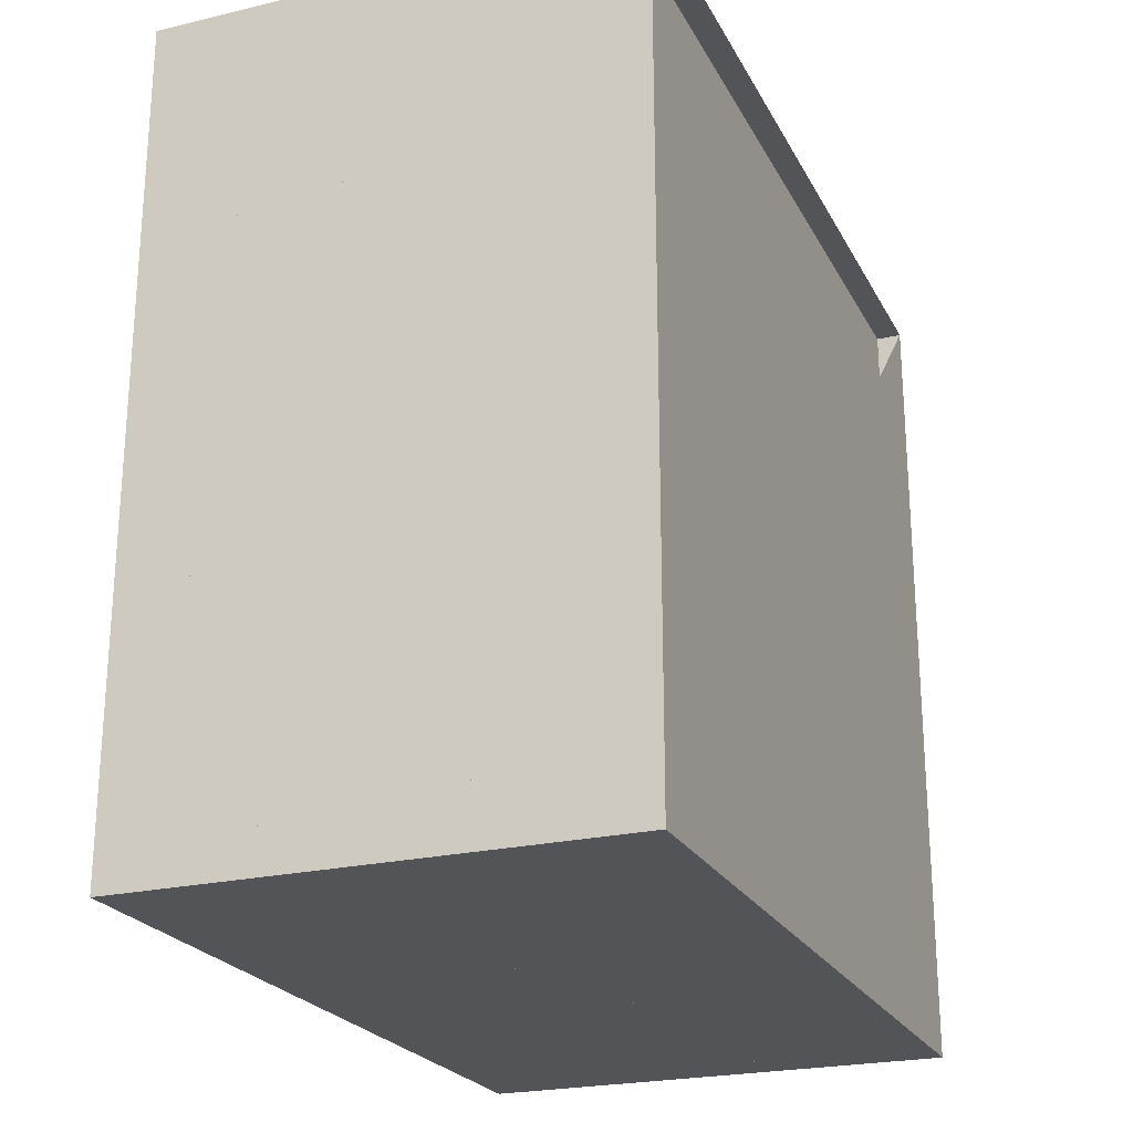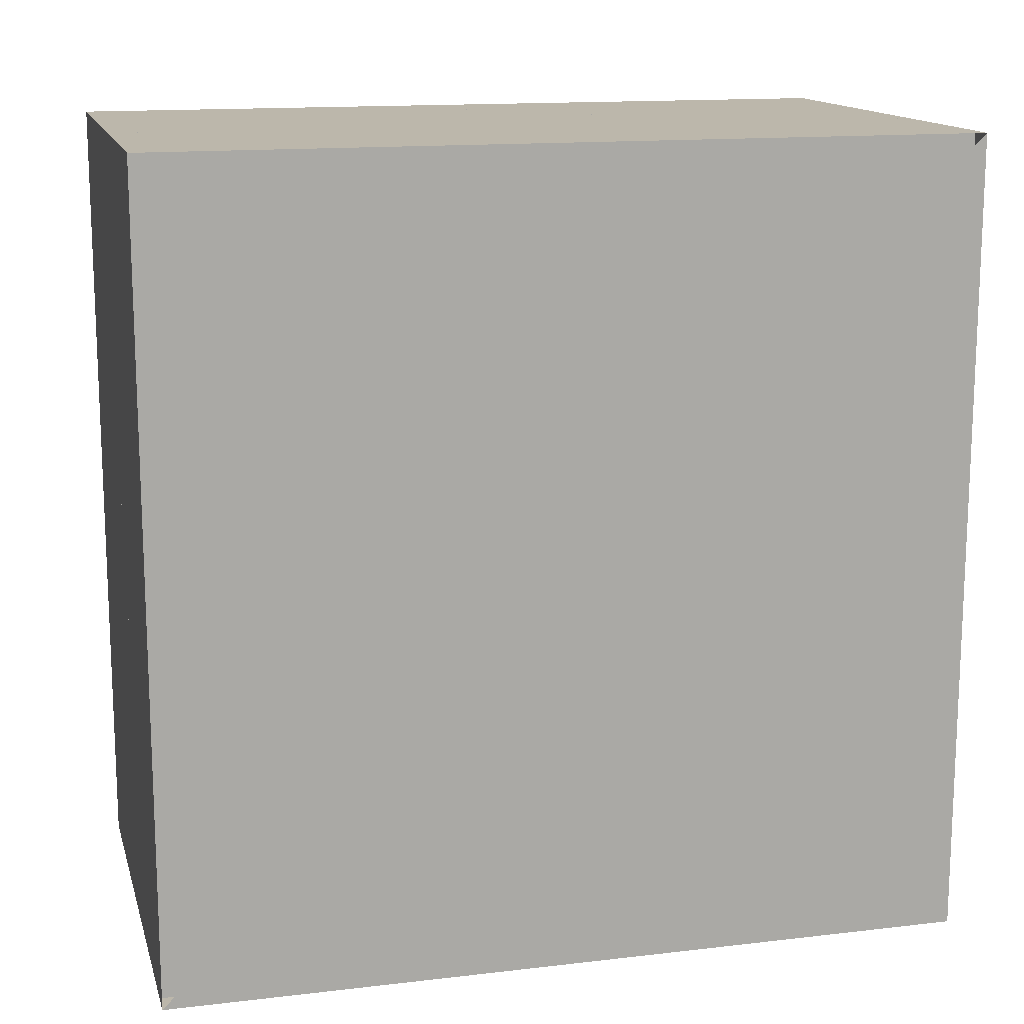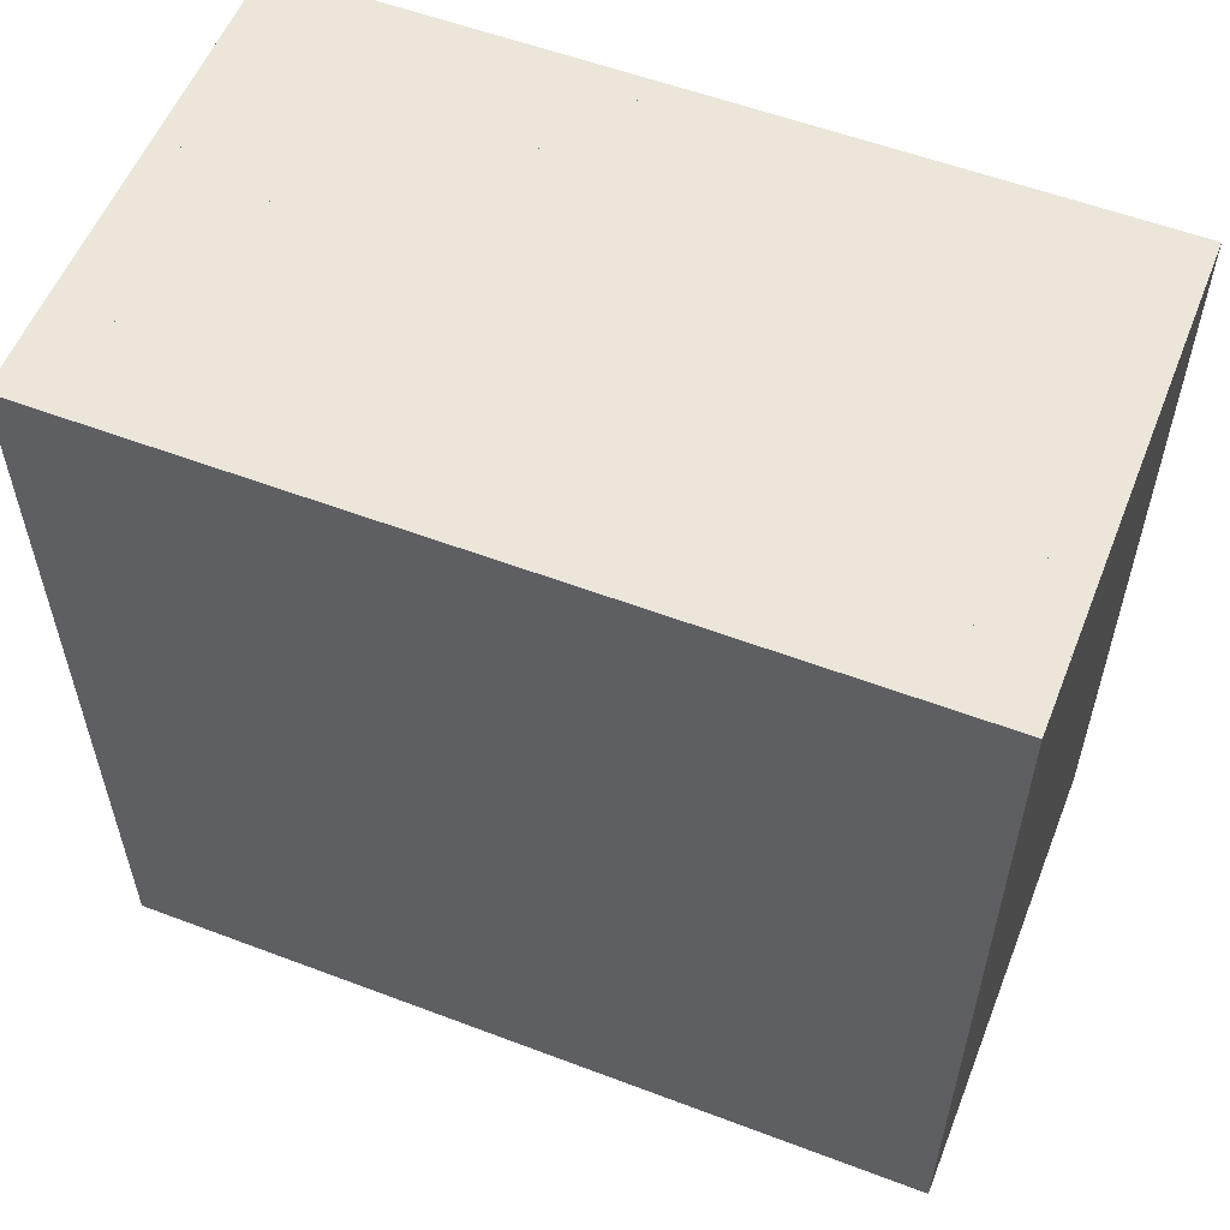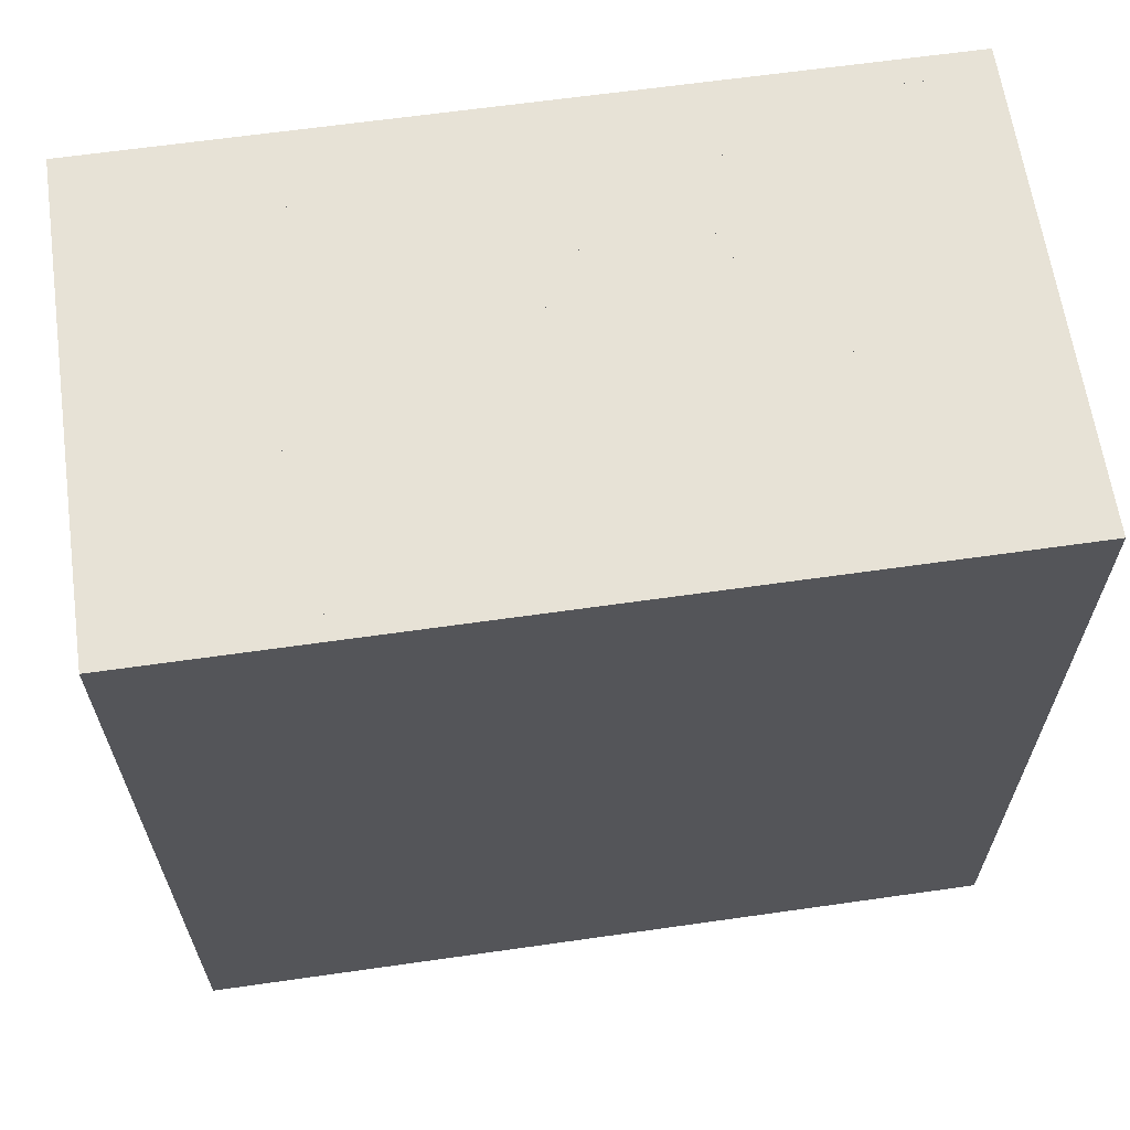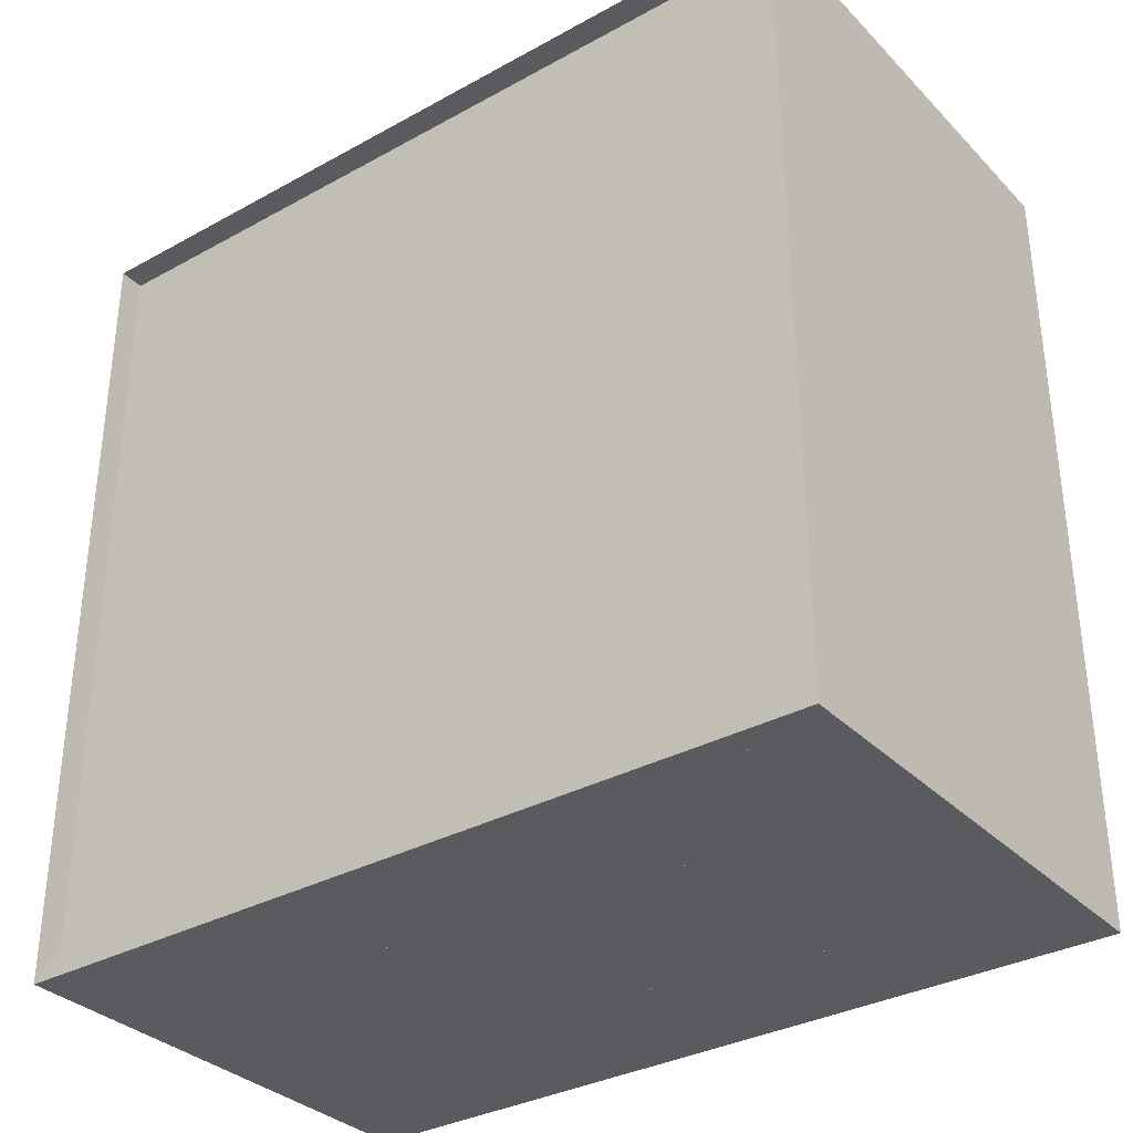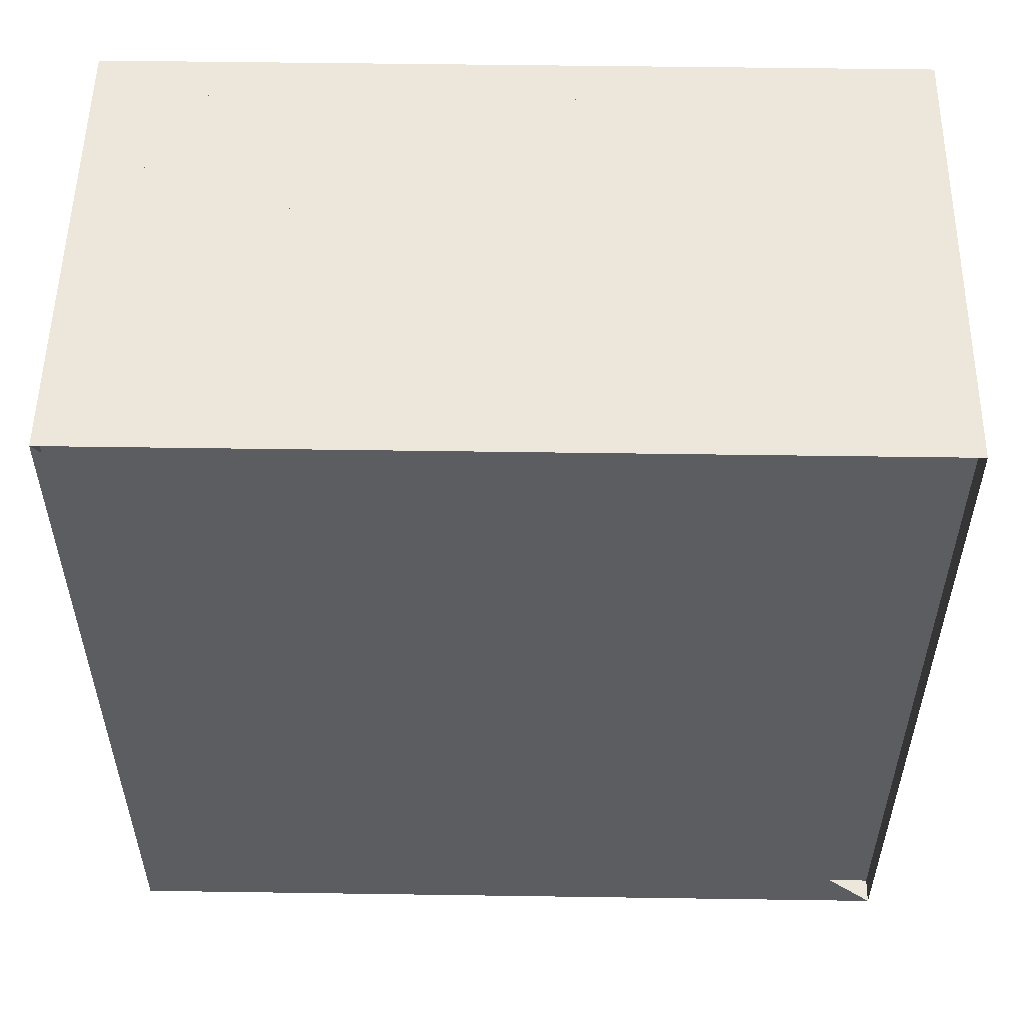
<metadata>
{"format":"obj","ext":"obj","renderer":"f3d","projection":"perspective","resolution":1024,"background":"white","views":[{"elev":-23.3,"azim":-158.2,"up":"+Z"},{"elev":14.3,"azim":-104.4,"up":"+Z"},{"elev":56.3,"azim":111.6,"up":"+Z"},{"elev":63.5,"azim":81.8,"up":"+Z"},{"elev":-33.5,"azim":-53.1,"up":"+Z"},{"elev":53.3,"azim":-89.1,"up":"+Y"}]}
</metadata>
<code>
v 0 -1 -1
v 0 -1 1
v 0 1 1
v 0 1 -1
v 0.06316 -1 -1
v 0.06316 -1 1
v 0.06316 1 1
v 0.06316 1 -1
v 0.1263 -1 -1
v 0.1263 -1 1
v 0.1263 1 1
v 0.1263 1 -1
v 0.1895 -1 -1
v 0.1895 -1 1
v 0.1895 1 1
v 0.1895 1 -1
v 0.2526 -1 -1
v 0.2526 -1 1
v 0.2526 1 1
v 0.2526 1 -1
v 0.3158 -1 -1
v 0.3158 -1 1
v 0.3158 1 1
v 0.3158 1 -1
v 0.379 -1 -1
v 0.379 -1 1
v 0.379 1 1
v 0.379 1 -1
v 0.4421 -1 -1
v 0.4421 -1 1
v 0.4421 1 1
v 0.4421 1 -1
v 0.5053 -1 -1
v 0.5053 -1 1
v 0.5053 1 1
v 0.5053 1 -1
v 0.5684 -1 -1
v 0.5684 -1 1
v 0.5684 1 1
v 0.5684 1 -1
v 0.6317 -1 -1
v 0.6317 -1 1
v 0.6317 1 1
v 0.6317 1 -1
v 0.6949 -1 -1
v 0.6949 -1 1
v 0.6949 1 1
v 0.6949 1 -1
v 0.7579 -1 -1
v 0.7579 -1 1
v 0.7579 1 1
v 0.7579 1 -1
v 0.8203 -1 -1
v 0.8203 -1 1
v 0.8203 1 1
v 0.8203 1 -1
v 0.8819 -1 -1
v 0.8819 -1 1
v 0.8819 1 1
v 0.8819 1 -1
v 0.9426 -1 -1
v 0.9426 -1 1
v 0.9426 1 1
v 0.9426 1 -1
v 1.003 -1 -1
v 1.003 -1 1
v 1.003 1 1
v 1.003 1 -1
v 1.062 -1 -1
v 1.062 -1 1
v 1.062 1 1
v 1.062 1 -1
v 1.12 -1 -1
v 1.12 -1 1
v 1.12 1 1
v 1.12 1 -1
v 1.178 -1 -1
v 1.178 -1 1
v 1.178 1 1
v 1.178 1 -1
f 1 2 4 5
f 5 6 7 8
f 5 6 2 1
f 6 7 3 2
f 7 8 4 3
f 8 5 1 4
f 9 10 11 12
f 9 10 6 5
f 10 11 7 6
f 11 12 8 7
f 12 9 5 8
f 13 14 15 16
f 13 14 10 9
f 14 15 11 10
f 15 16 12 11
f 16 13 9 12
f 17 18 19 20
f 17 18 14 13
f 18 19 15 14
f 19 20 16 15
f 20 17 13 16
f 21 22 23 24
f 21 22 18 17
f 22 23 19 18
f 23 24 20 19
f 24 21 17 20
f 25 26 27 28
f 25 26 22 21
f 26 27 23 22
f 27 28 24 23
f 28 25 21 24
f 29 30 31 32
f 29 30 26 25
f 30 31 27 26
f 31 32 28 27
f 32 29 25 28
f 33 34 35 36
f 33 34 30 29
f 34 35 31 30
f 35 36 32 31
f 36 33 29 32
f 37 38 39 40
f 37 38 34 33
f 38 39 35 34
f 39 40 36 35
f 40 37 33 36
f 41 42 43 44
f 41 42 38 37
f 42 43 39 38
f 43 44 40 39
f 44 41 37 40
f 45 46 47 48
f 45 46 42 41
f 46 47 43 42
f 47 48 44 43
f 48 45 41 44
f 49 50 51 52
f 49 50 46 45
f 50 51 47 46
f 51 52 48 47
f 52 49 45 48
f 53 54 55 56
f 53 54 50 49
f 54 55 51 50
f 55 56 52 51
f 56 53 49 52
f 57 58 59 60
f 57 58 54 53
f 58 59 55 54
f 59 60 56 55
f 60 57 53 56
f 61 62 63 64
f 61 62 58 57
f 62 63 59 58
f 63 64 60 59
f 64 61 57 60
f 65 66 67 68
f 65 66 62 61
f 66 67 63 62
f 67 68 64 63
f 68 65 61 64
f 69 70 71 72
f 69 70 66 65
f 70 71 67 66
f 71 72 68 67
f 72 69 65 68
f 73 74 75 76
f 73 74 70 69
f 74 75 71 70
f 75 76 72 71
f 76 73 69 72
f 77 78 79 80
f 77 78 74 73
f 78 79 75 74
f 79 80 76 75
f 80 77 73 76

</code>
